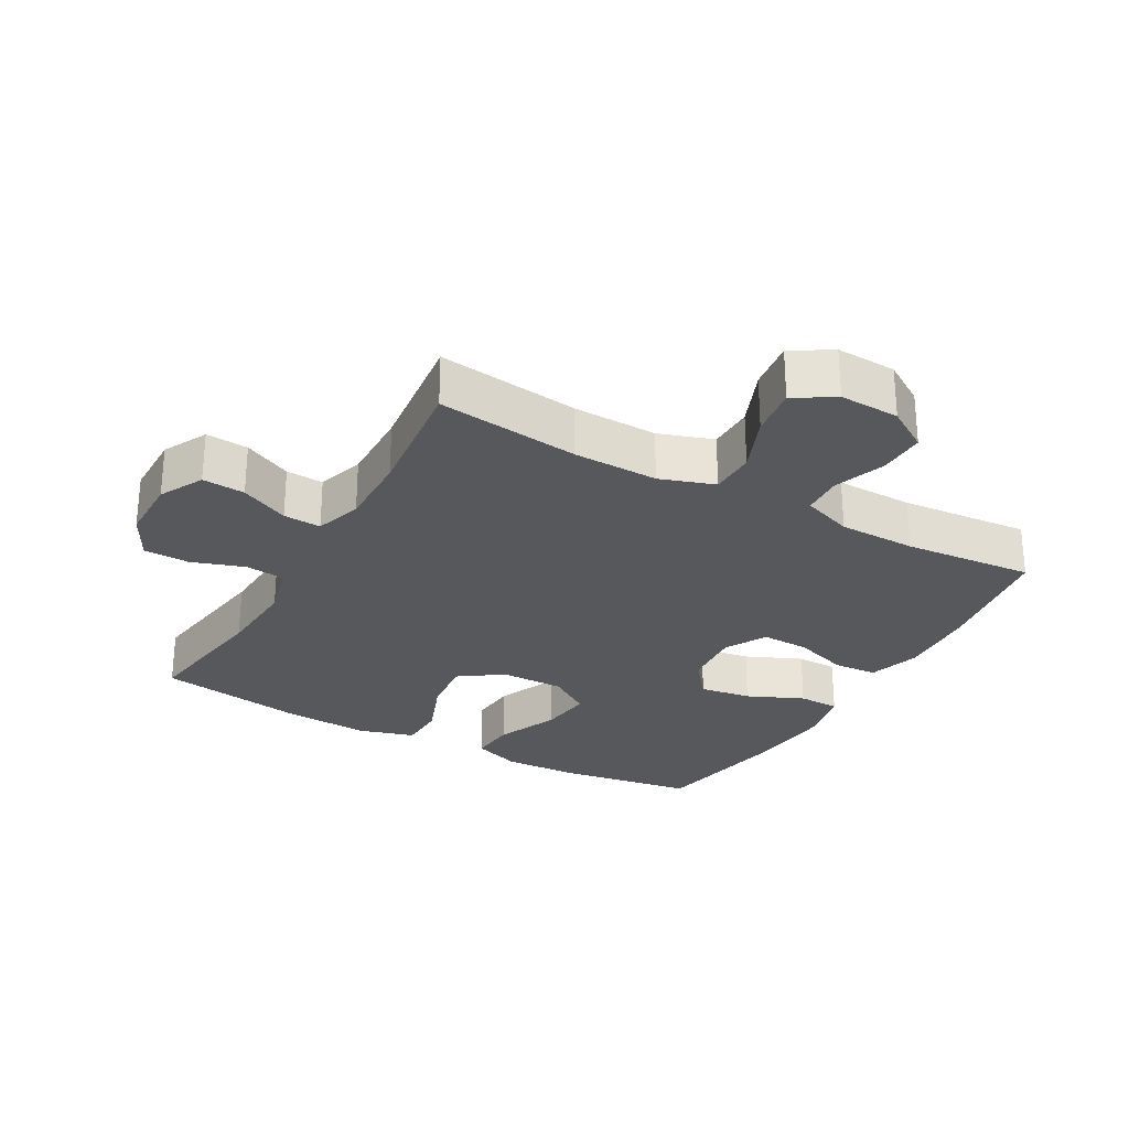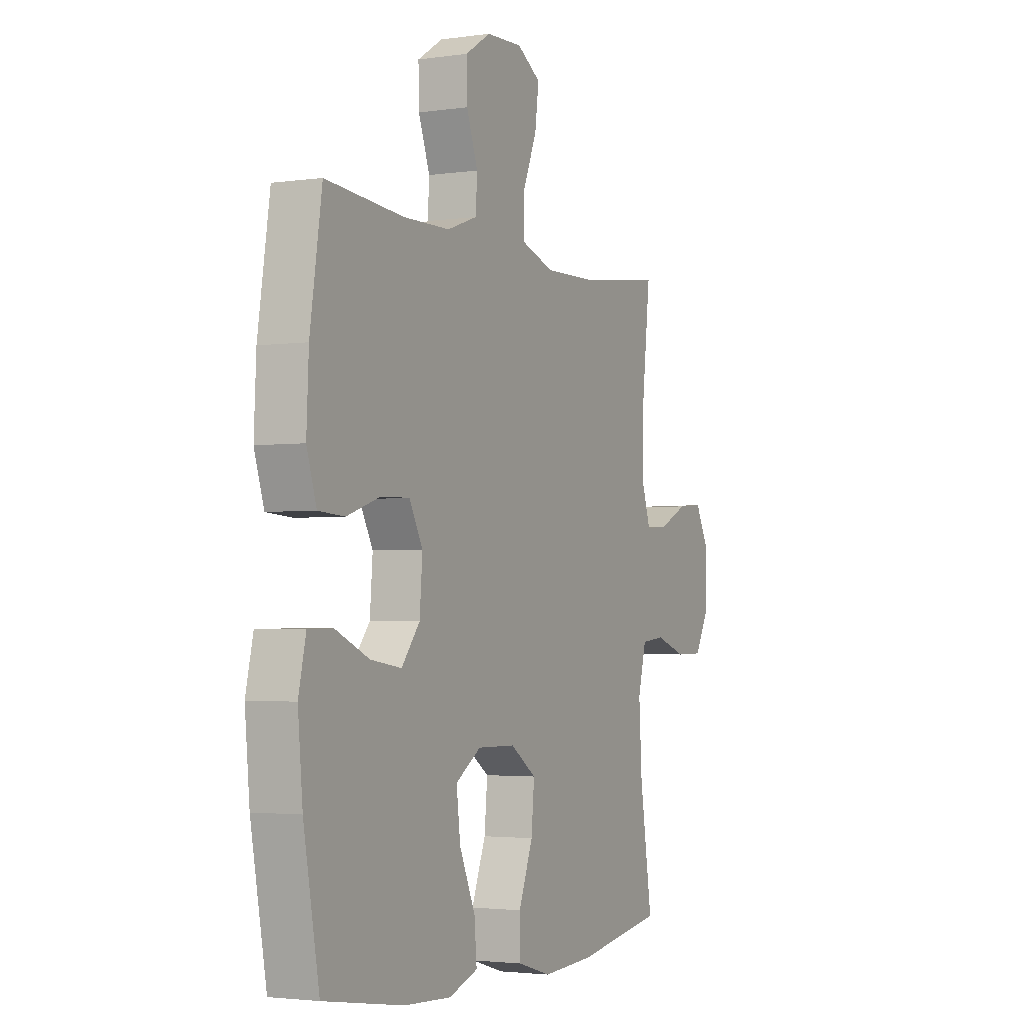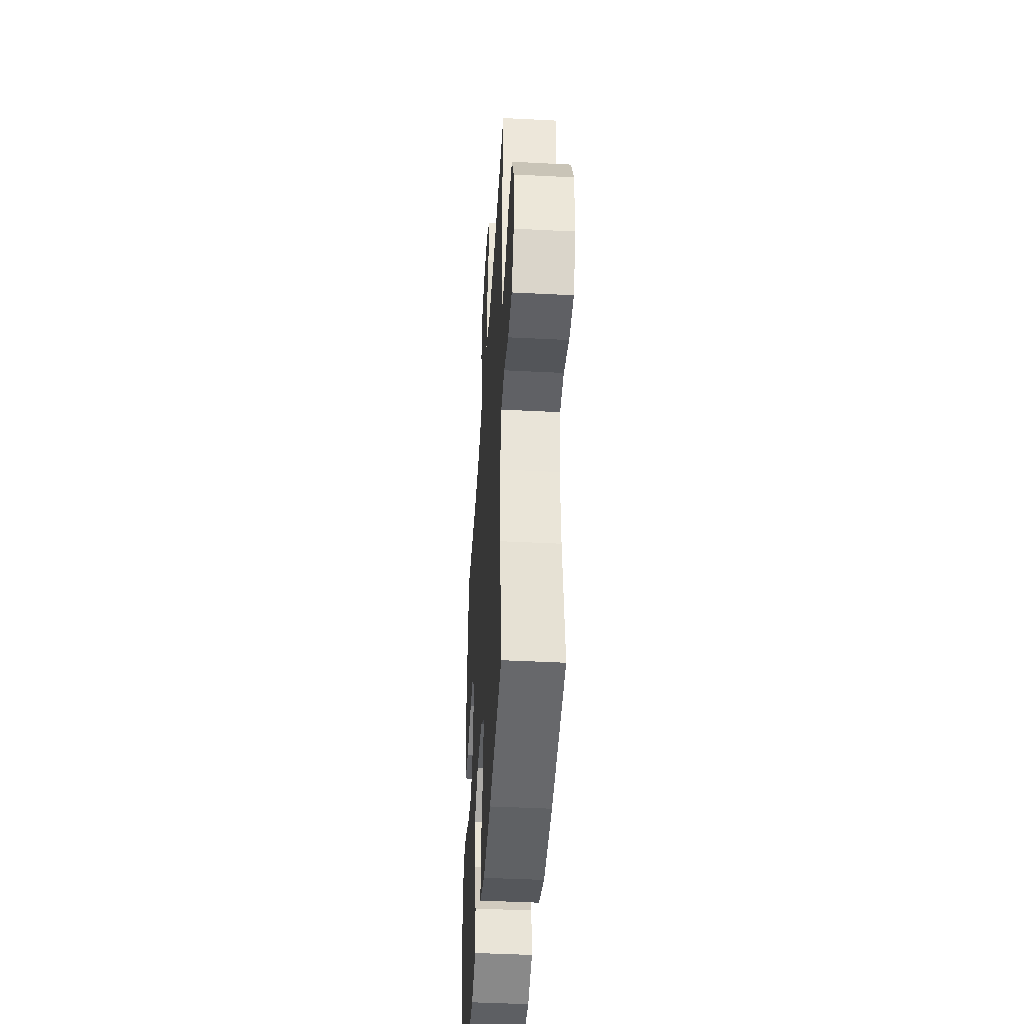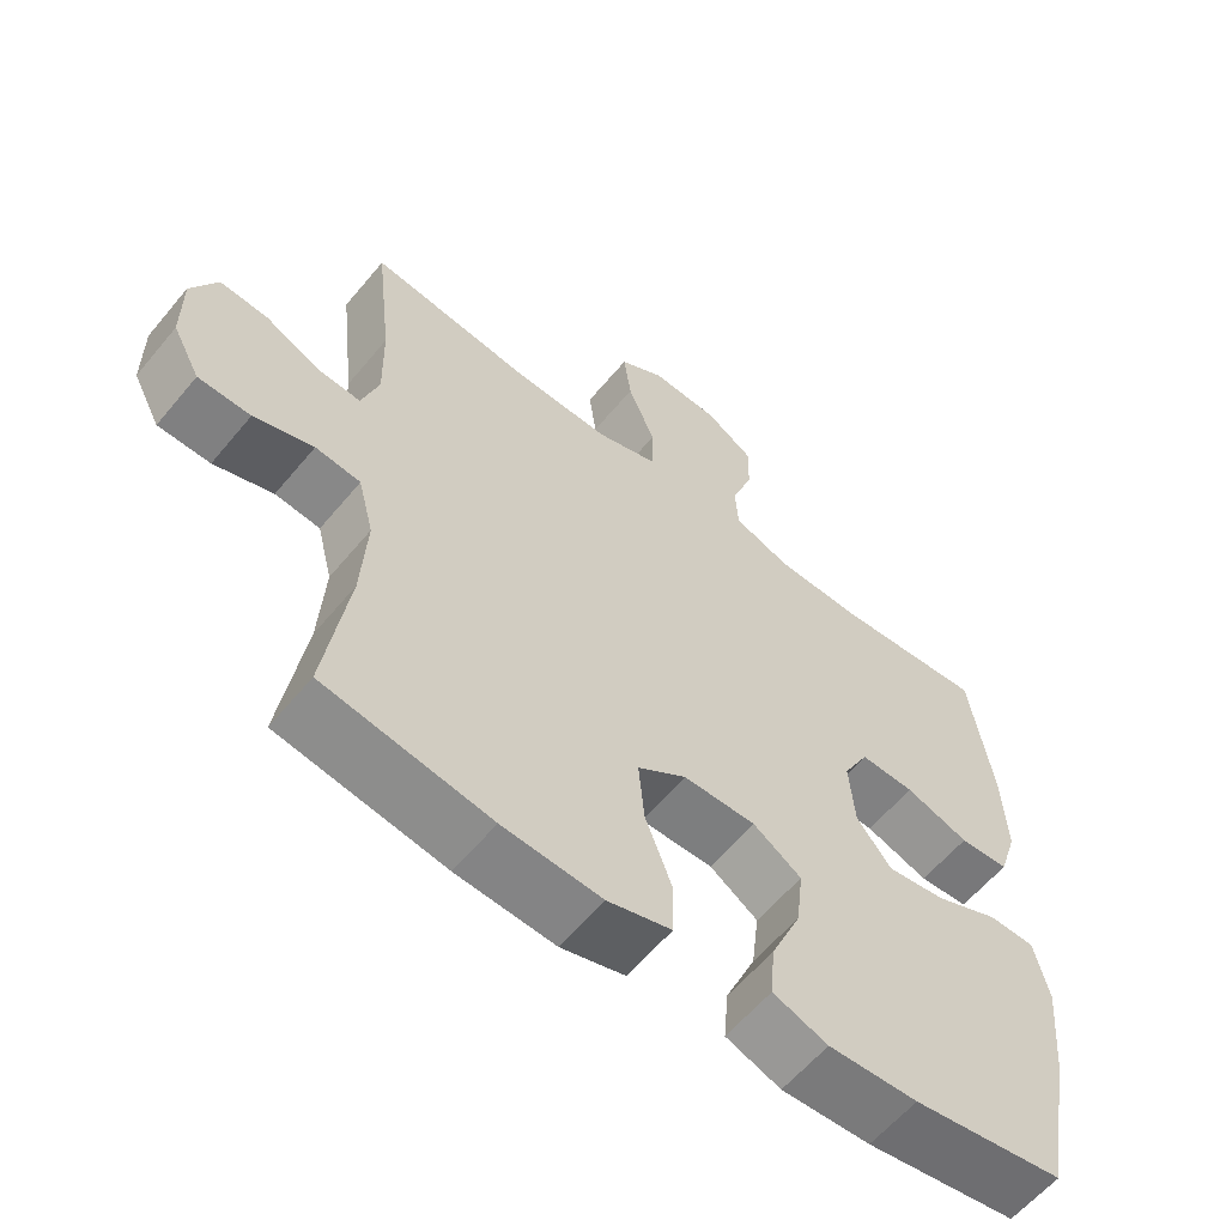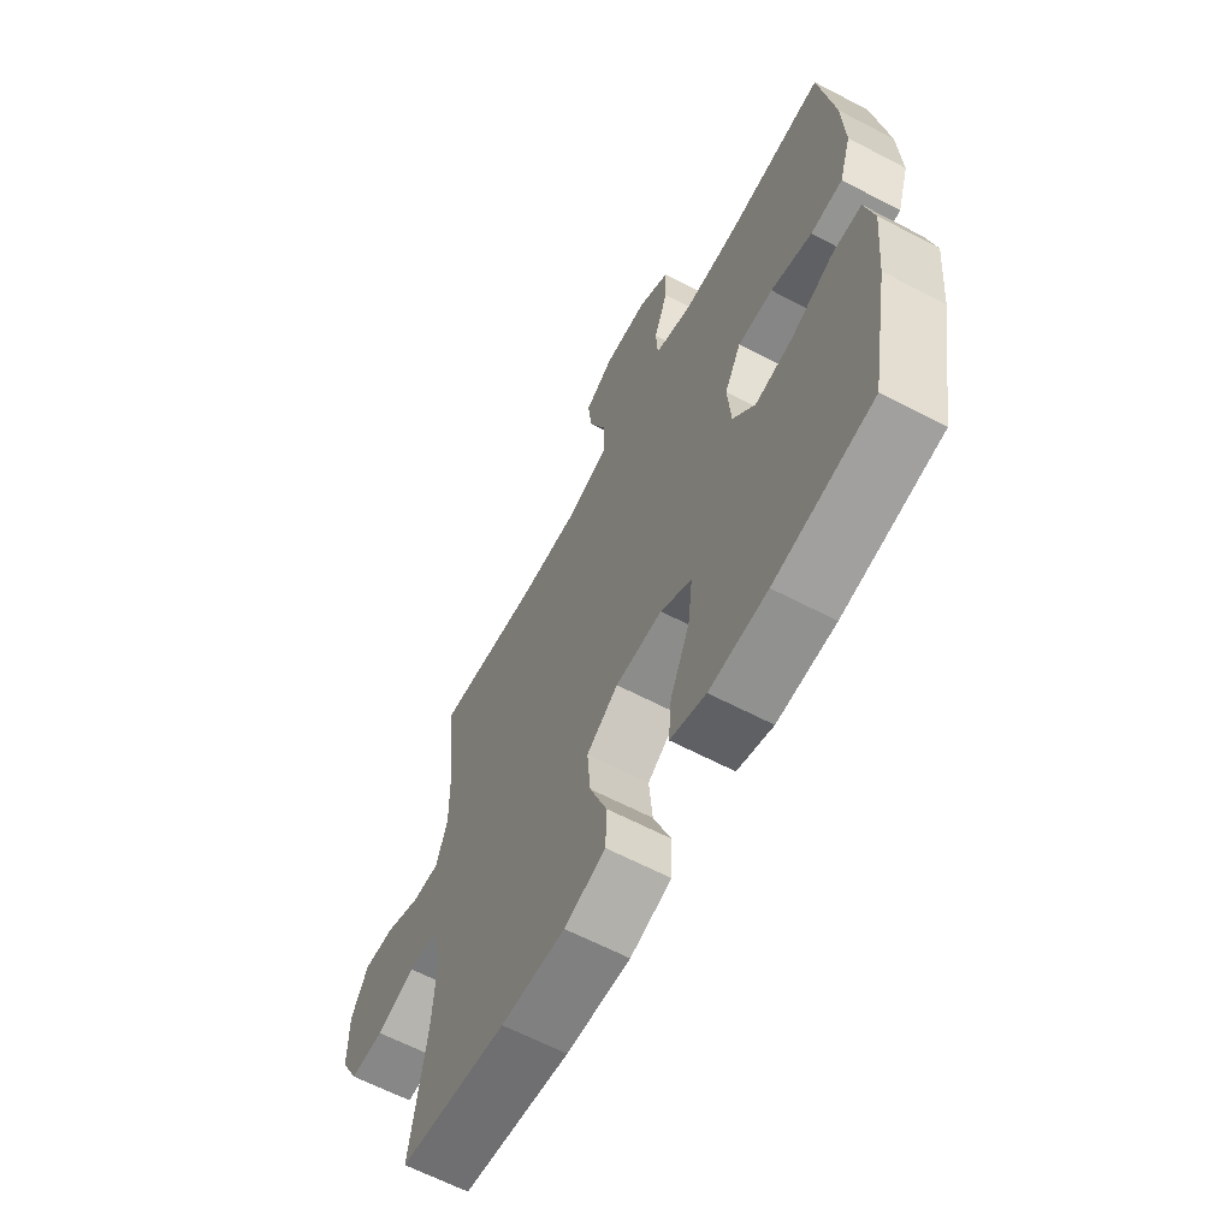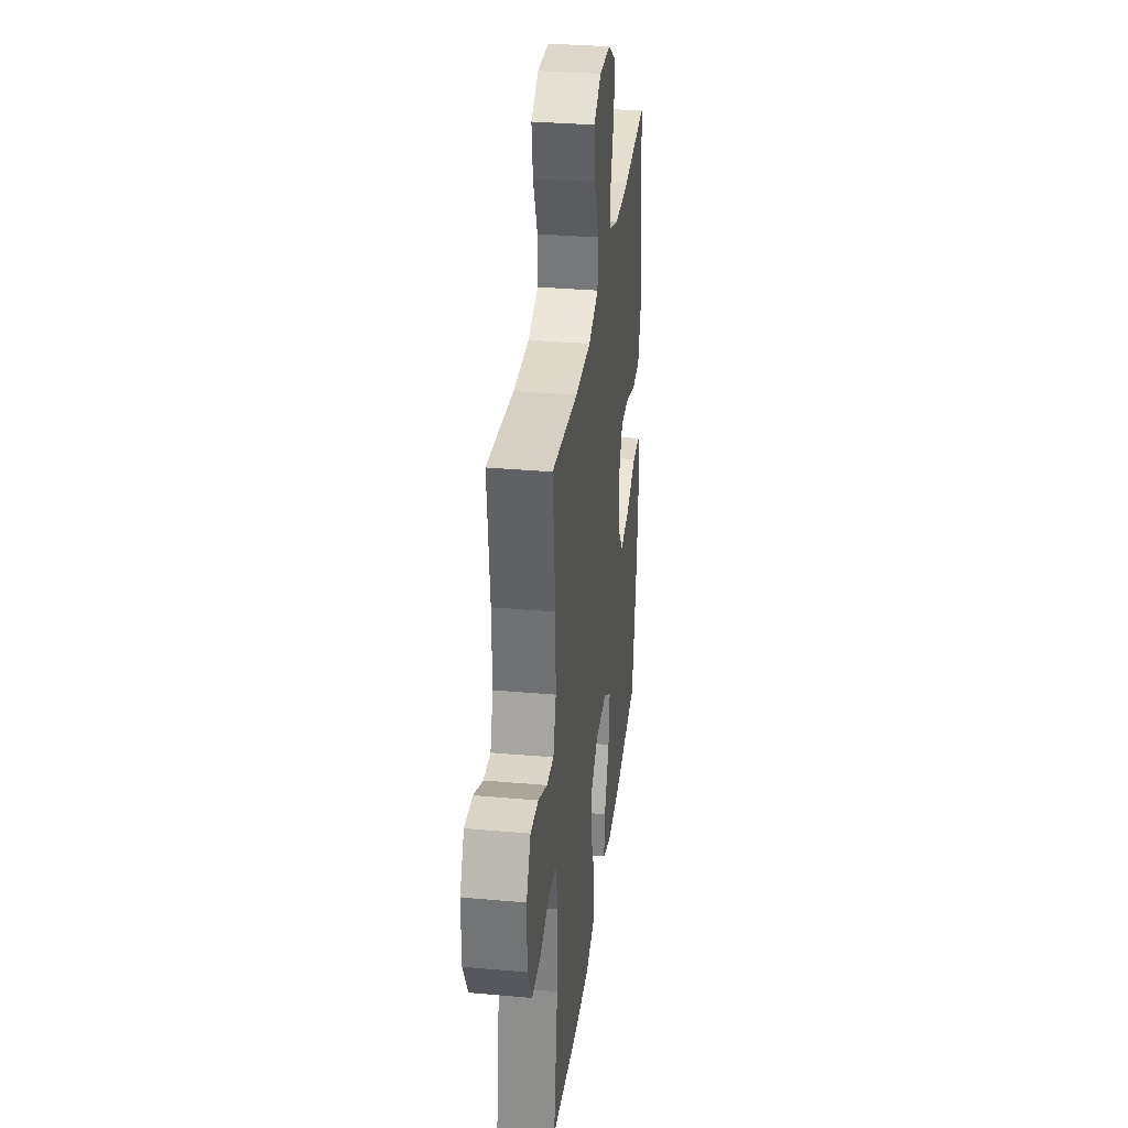
<metadata>
{"format":"obj","ext":"obj","renderer":"f3d","projection":"perspective","resolution":1024,"background":"white","views":[{"elev":-27.7,"azim":-29.3,"up":"+Y"},{"elev":-2.7,"azim":116.6,"up":"+Z"},{"elev":-43.1,"azim":-93.5,"up":"+Z"},{"elev":-59.7,"azim":-39.4,"up":"+Z"},{"elev":-63.4,"azim":62.1,"up":"+Z"},{"elev":32.7,"azim":-83.0,"up":"+Z"}]}
</metadata>
<code>
o path6776
v 0.3203 0.0375 0.4514
v 0.1978 0.0375 0.4529
v 0.1181 0.0375 0.4815
v 0.1143 0.0375 0.5464
v 0.1439 0.0375 0.6286
v 0.1457 0.0375 0.702
v 0.07889 0.0375 0.7442
v -0.01612 0.0375 0.7478
v -0.07834 0.0375 0.7094
v -0.06807 0.0375 0.6312
v -0.03044 0.0375 0.5398
v -0.03179 0.0375 0.4678
v -0.1178 0.0375 0.4389
v -0.2518 0.0375 0.4417
v -0.4766 0.0375 0.4691
v -0.4542 0.0375 0.2684
v -0.4519 0.0375 0.1499
v -0.4758 0.0375 0.07602
v -0.5353 0.0375 0.0796
v -0.6116 0.0375 0.1159
v -0.6787 0.0375 0.1209
v -0.7147 0.0375 0.05139
v -0.7142 0.0375 -0.05095
v -0.6758 0.0375 -0.1235
v -0.6033 0.0375 -0.1247
v -0.5209 0.0375 -0.09694
v -0.4582 0.0375 -0.1036
v -0.4365 0.0375 -0.1887
v -0.4441 0.0375 -0.3176
v -0.4766 0.0375 -0.5326
v -0.2457 0.0375 -0.5701
v -0.108 0.0375 -0.5785
v -0.01949 0.0375 -0.5523
v -0.01767 0.0375 -0.4779
v -0.0551 0.0375 -0.38
v -0.06298 0.0375 -0.2933
v 0.005028 0.0375 -0.2464
v 0.1055 0.0375 -0.2451
v 0.1725 0.0375 -0.2895
v 0.1624 0.0375 -0.3738
v 0.1205 0.0375 -0.47
v 0.1141 0.0375 -0.5441
v 0.1904 0.0375 -0.5719
v 0.3145 0.0375 -0.5659
v 0.5253 0.0375 -0.5326
v 0.5666 0.0375 -0.3055
v 0.579 0.0375 -0.1703
v 0.5595 0.0375 -0.08374
v 0.4944 0.0375 -0.08294
v 0.4057 0.0375 -0.122
v 0.3244 0.0375 -0.134
v 0.2764 0.0375 -0.07336
v 0.269 0.0375 0.02038
v 0.3046 0.0375 0.08654
v 0.3797 0.0375 0.08468
v 0.4678 0.0375 0.0555
v 0.5365 0.0375 0.06001
v 0.5621 0.0375 0.1404
v 0.5564 0.0375 0.2635
v 0.5253 0.0375 0.4691
v 0.3203 -0.0375 0.4514
v 0.1978 -0.0375 0.4529
v 0.1181 -0.0375 0.4815
v 0.1143 -0.0375 0.5464
v 0.1439 -0.0375 0.6286
v 0.1457 -0.0375 0.702
v 0.07889 -0.0375 0.7442
v -0.01612 -0.0375 0.7478
v -0.07834 -0.0375 0.7094
v -0.06807 -0.0375 0.6312
v -0.03044 -0.0375 0.5398
v -0.03179 -0.0375 0.4678
v -0.1178 -0.0375 0.4389
v -0.2518 -0.0375 0.4417
v -0.4766 -0.0375 0.4691
v -0.4542 -0.0375 0.2684
v -0.4519 -0.0375 0.1499
v -0.4758 -0.0375 0.07602
v -0.5353 -0.0375 0.0796
v -0.6116 -0.0375 0.1159
v -0.6787 -0.0375 0.1209
v -0.7147 -0.0375 0.05139
v -0.7142 -0.0375 -0.05095
v -0.6758 -0.0375 -0.1235
v -0.6033 -0.0375 -0.1247
v -0.5209 -0.0375 -0.09694
v -0.4582 -0.0375 -0.1036
v -0.4365 -0.0375 -0.1887
v -0.4441 -0.0375 -0.3176
v -0.4766 -0.0375 -0.5326
v -0.2457 -0.0375 -0.5701
v -0.108 -0.0375 -0.5785
v -0.01949 -0.0375 -0.5523
v -0.01767 -0.0375 -0.4779
v -0.0551 -0.0375 -0.38
v -0.06298 -0.0375 -0.2933
v 0.005028 -0.0375 -0.2464
v 0.1055 -0.0375 -0.2451
v 0.1725 -0.0375 -0.2895
v 0.1624 -0.0375 -0.3738
v 0.1205 -0.0375 -0.47
v 0.1141 -0.0375 -0.5441
v 0.1904 -0.0375 -0.5719
v 0.3145 -0.0375 -0.5659
v 0.5253 -0.0375 -0.5326
v 0.5666 -0.0375 -0.3055
v 0.579 -0.0375 -0.1703
v 0.5595 -0.0375 -0.08374
v 0.4944 -0.0375 -0.08294
v 0.4057 -0.0375 -0.122
v 0.3244 -0.0375 -0.134
v 0.2764 -0.0375 -0.07336
v 0.269 -0.0375 0.02038
v 0.3046 -0.0375 0.08654
v 0.3797 -0.0375 0.08468
v 0.4678 -0.0375 0.0555
v 0.5365 -0.0375 0.06001
v 0.5621 -0.0375 0.1404
v 0.5564 -0.0375 0.2635
v 0.5253 -0.0375 0.4691
v 0.07889 0.0375 0.7442
v -0.01612 0.0375 0.7478
v -0.07834 0.0375 0.7094
v -0.07834 0.0375 0.7094
v 0.1457 0.0375 0.702
v -0.06807 0.0375 0.6312
v 0.1439 0.0375 0.6286
v -0.03044 0.0375 0.5398
v 0.1143 0.0375 0.5464
v 0.1181 0.0375 0.4815
v 0.1181 0.0375 0.4815
v -0.03179 0.0375 0.4678
v -0.03179 0.0375 0.4678
v 0.1978 0.0375 0.4529
v -0.1178 0.0375 0.4389
v 0.5253 0.0375 0.4691
v 0.5253 0.0375 0.4691
v 0.3203 0.0375 0.4514
v -0.2518 0.0375 0.4417
v -0.4766 0.0375 0.4691
v -0.4766 0.0375 0.4691
v -0.4542 0.0375 0.2684
v 0.5564 0.0375 0.2635
v -0.4519 0.0375 0.1499
v 0.5621 0.0375 0.1404
v -0.4758 0.0375 0.07602
v -0.4758 0.0375 0.07602
v 0.5365 0.0375 0.06001
v 0.5365 0.0375 0.06001
v 0.3046 0.0375 0.08654
v 0.3046 0.0375 0.08654
v 0.3797 0.0375 0.08468
v -0.6116 0.0375 0.1159
v -0.6787 0.0375 0.1209
v -0.6787 0.0375 0.1209
v -0.7147 0.0375 0.05139
v -0.5353 0.0375 0.0796
v 0.269 0.0375 0.02038
v 0.4678 0.0375 0.0555
v -0.7142 0.0375 -0.05095
v 0.2764 0.0375 -0.07336
v -0.6758 0.0375 -0.1235
v -0.6758 0.0375 -0.1235
v 0.3244 0.0375 -0.134
v 0.5595 0.0375 -0.08374
v 0.5595 0.0375 -0.08374
v 0.4944 0.0375 -0.08294
v 0.4057 0.0375 -0.122
v 0.579 0.0375 -0.1703
v -0.5209 0.0375 -0.09694
v -0.4582 0.0375 -0.1036
v -0.4582 0.0375 -0.1036
v -0.6033 0.0375 -0.1247
v -0.4365 0.0375 -0.1887
v 0.5666 0.0375 -0.3055
v 0.005028 0.0375 -0.2464
v 0.1055 0.0375 -0.2451
v -0.4441 0.0375 -0.3176
v 0.1725 0.0375 -0.2895
v 0.1725 0.0375 -0.2895
v -0.06298 0.0375 -0.2933
v -0.06298 0.0375 -0.2933
v 0.1624 0.0375 -0.3738
v -0.0551 0.0375 -0.38
v 0.1205 0.0375 -0.47
v -0.01767 0.0375 -0.4779
v 0.5253 0.0375 -0.5326
v 0.5253 0.0375 -0.5326
v 0.1141 0.0375 -0.5441
v 0.1141 0.0375 -0.5441
v -0.01949 0.0375 -0.5523
v -0.01949 0.0375 -0.5523
v -0.4766 0.0375 -0.5326
v -0.4766 0.0375 -0.5326
v 0.1904 0.0375 -0.5719
v 0.3145 0.0375 -0.5659
v -0.2457 0.0375 -0.5701
v -0.108 0.0375 -0.5785
v 0.07889 -0.0375 0.7442
v -0.01612 -0.0375 0.7478
v -0.07834 -0.0375 0.7094
v -0.07834 -0.0375 0.7094
v 0.1457 -0.0375 0.702
v -0.06807 -0.0375 0.6312
v 0.1439 -0.0375 0.6286
v -0.03044 -0.0375 0.5398
v 0.1143 -0.0375 0.5464
v 0.1181 -0.0375 0.4815
v 0.1181 -0.0375 0.4815
v -0.03179 -0.0375 0.4678
v -0.03179 -0.0375 0.4678
v 0.1978 -0.0375 0.4529
v -0.1178 -0.0375 0.4389
v 0.5253 -0.0375 0.4691
v 0.5253 -0.0375 0.4691
v 0.3203 -0.0375 0.4514
v -0.2518 -0.0375 0.4417
v -0.4766 -0.0375 0.4691
v -0.4766 -0.0375 0.4691
v -0.4542 -0.0375 0.2684
v 0.5564 -0.0375 0.2635
v -0.4519 -0.0375 0.1499
v 0.5621 -0.0375 0.1404
v -0.4758 -0.0375 0.07602
v -0.4758 -0.0375 0.07602
v 0.5365 -0.0375 0.06001
v 0.5365 -0.0375 0.06001
v 0.3046 -0.0375 0.08654
v 0.3046 -0.0375 0.08654
v 0.3797 -0.0375 0.08468
v -0.6116 -0.0375 0.1159
v -0.6787 -0.0375 0.1209
v -0.6787 -0.0375 0.1209
v -0.7147 -0.0375 0.05139
v -0.5353 -0.0375 0.0796
v 0.269 -0.0375 0.02038
v 0.4678 -0.0375 0.0555
v -0.7142 -0.0375 -0.05095
v 0.2764 -0.0375 -0.07336
v -0.6758 -0.0375 -0.1235
v -0.6758 -0.0375 -0.1235
v 0.3244 -0.0375 -0.134
v 0.5595 -0.0375 -0.08374
v 0.5595 -0.0375 -0.08374
v 0.4944 -0.0375 -0.08294
v 0.4057 -0.0375 -0.122
v 0.579 -0.0375 -0.1703
v -0.5209 -0.0375 -0.09694
v -0.4582 -0.0375 -0.1036
v -0.4582 -0.0375 -0.1036
v -0.6033 -0.0375 -0.1247
v -0.4365 -0.0375 -0.1887
v 0.5666 -0.0375 -0.3055
v 0.005028 -0.0375 -0.2464
v 0.1055 -0.0375 -0.2451
v -0.4441 -0.0375 -0.3176
v 0.1725 -0.0375 -0.2895
v 0.1725 -0.0375 -0.2895
v -0.06298 -0.0375 -0.2933
v -0.06298 -0.0375 -0.2933
v 0.1624 -0.0375 -0.3738
v -0.0551 -0.0375 -0.38
v 0.1205 -0.0375 -0.47
v -0.01767 -0.0375 -0.4779
v 0.5253 -0.0375 -0.5326
v 0.5253 -0.0375 -0.5326
v 0.1141 -0.0375 -0.5441
v 0.1141 -0.0375 -0.5441
v -0.01949 -0.0375 -0.5523
v -0.01949 -0.0375 -0.5523
v -0.4766 -0.0375 -0.5326
v -0.4766 -0.0375 -0.5326
v 0.1904 -0.0375 -0.5719
v 0.3145 -0.0375 -0.5659
v -0.2457 -0.0375 -0.5701
v -0.108 -0.0375 -0.5785
f 206 205 204
f 246 247 245
f 222 217 220
f 275 256 271
f 239 257 242
f 212 228 216
f 257 239 255
f 210 208 206
f 261 253 257
f 245 247 243
f 254 236 213
f 217 222 213
f 208 228 212
f 265 253 274
f 262 276 264
f 249 254 224
f 199 205 203
f 234 231 232
f 275 262 256
f 222 254 213
f 251 238 240
f 247 246 253
f 234 235 231
f 256 259 252
f 204 199 200
f 262 259 256
f 208 207 206
f 253 261 274
f 236 228 210
f 242 257 253
f 220 217 218
f 273 274 261
f 276 262 275
f 216 221 214
f 216 228 230
f 269 264 276
f 253 246 242
f 267 273 263
f 221 230 223
f 251 235 238
f 223 237 226
f 259 254 249
f 210 228 208
f 254 255 236
f 255 239 236
f 206 207 205
f 238 235 234
f 252 259 249
f 199 204 205
f 224 235 248
f 263 273 261
f 204 200 201
f 224 254 222
f 216 230 221
f 249 224 248
f 230 237 223
f 213 236 210
f 248 235 251
f 7 8 68 67
f 8 124 202 68
f 6 7 67 66
f 9 10 70 69
f 5 6 66 65
f 10 11 71 70
f 4 5 65 64
f 131 4 64 209
f 11 133 211 71
f 2 3 63 62
f 12 13 73 72
f 137 1 61 215
f 14 141 219 74
f 1 2 62 61
f 13 14 74 73
f 15 16 76 75
f 59 60 120 119
f 16 17 77 76
f 58 59 119 118
f 17 147 225 77
f 149 58 118 227
f 151 55 115 229
f 20 155 233 80
f 21 22 82 81
f 19 20 80 79
f 53 54 114 113
f 56 57 117 116
f 55 56 116 115
f 18 19 79 78
f 22 23 83 82
f 52 53 113 112
f 23 163 241 83
f 51 52 112 111
f 166 49 109 244
f 49 50 110 109
f 47 48 108 107
f 26 172 250 86
f 25 26 86 85
f 24 25 85 84
f 27 28 88 87
f 50 51 111 110
f 46 47 107 106
f 37 38 98 97
f 28 29 89 88
f 38 180 258 98
f 182 37 97 260
f 39 40 100 99
f 35 36 96 95
f 40 41 101 100
f 34 35 95 94
f 188 46 106 266
f 41 190 268 101
f 192 34 94 270
f 29 194 272 89
f 42 43 103 102
f 44 45 105 104
f 43 44 104 103
f 30 31 91 90
f 32 33 93 92
f 31 32 92 91
f 128 126 127
f 168 167 169
f 144 142 139
f 197 193 178
f 161 164 179
f 134 138 150
f 179 177 161
f 132 128 130
f 183 179 175
f 167 165 169
f 176 135 158
f 139 135 144
f 130 134 150
f 187 196 175
f 184 186 198
f 171 146 176
f 121 125 127
f 156 154 153
f 197 178 184
f 144 135 176
f 173 162 160
f 169 175 168
f 156 153 157
f 178 174 181
f 126 122 121
f 184 178 181
f 130 128 129
f 175 196 183
f 158 132 150
f 164 175 179
f 142 140 139
f 195 183 196
f 198 197 184
f 138 136 143
f 138 152 150
f 191 198 186
f 175 164 168
f 189 185 195
f 143 145 152
f 173 160 157
f 145 148 159
f 181 171 176
f 132 130 150
f 176 158 177
f 177 158 161
f 128 127 129
f 160 156 157
f 174 171 181
f 121 127 126
f 146 170 157
f 185 183 195
f 126 123 122
f 146 144 176
f 138 143 152
f 171 170 146
f 152 145 159
f 135 132 158
f 170 173 157

</code>
